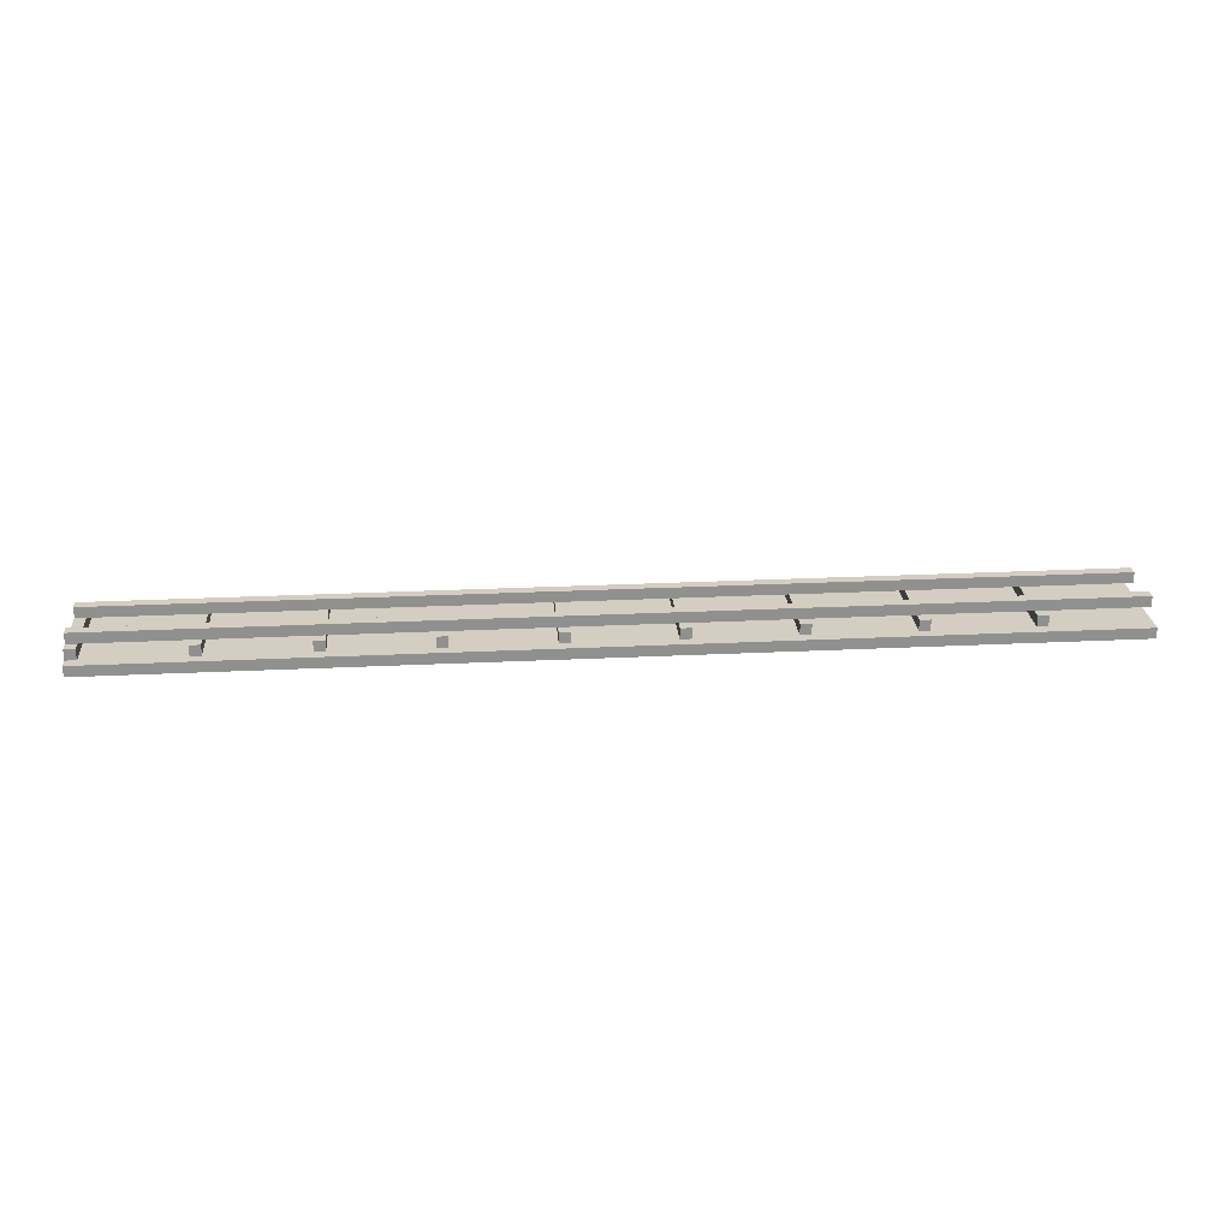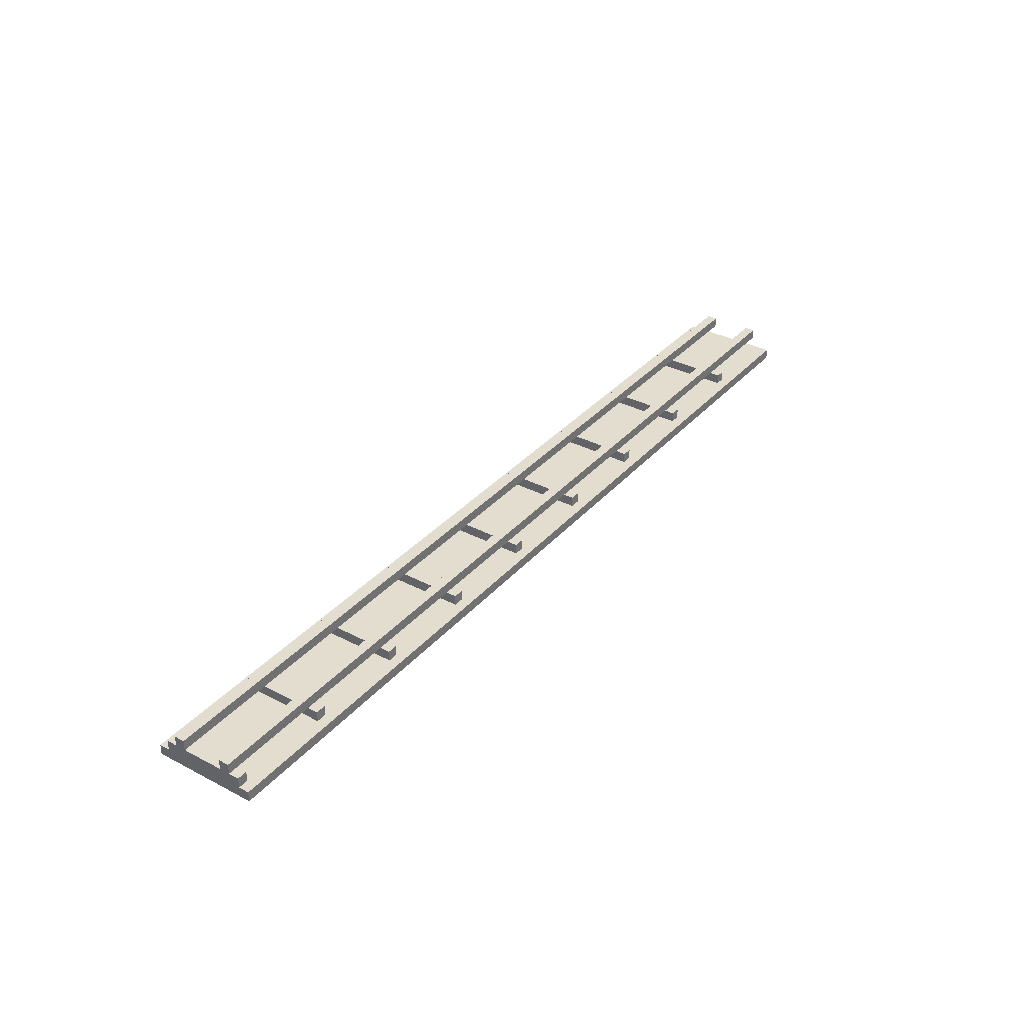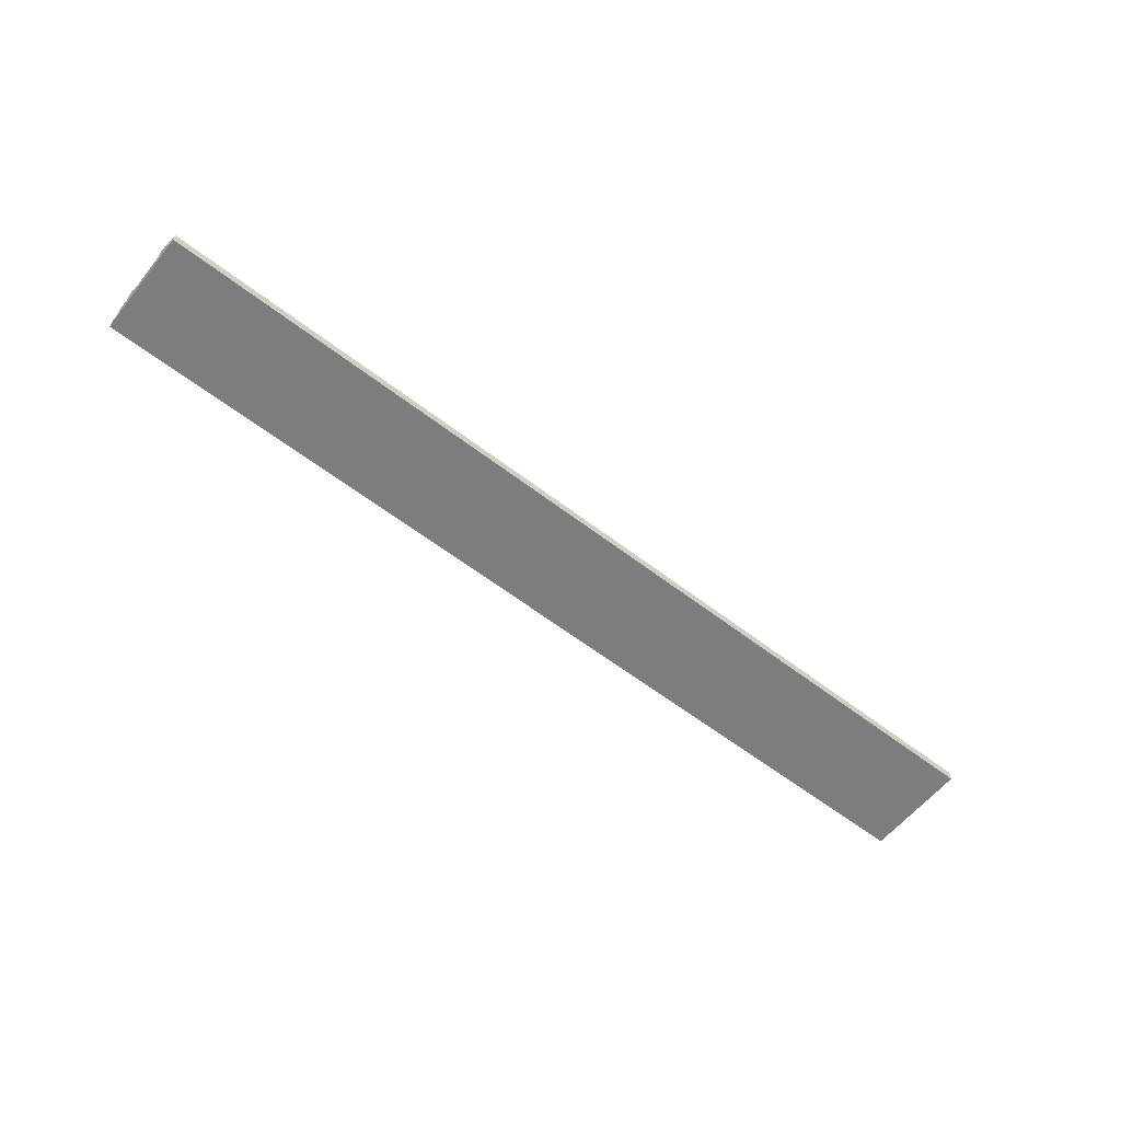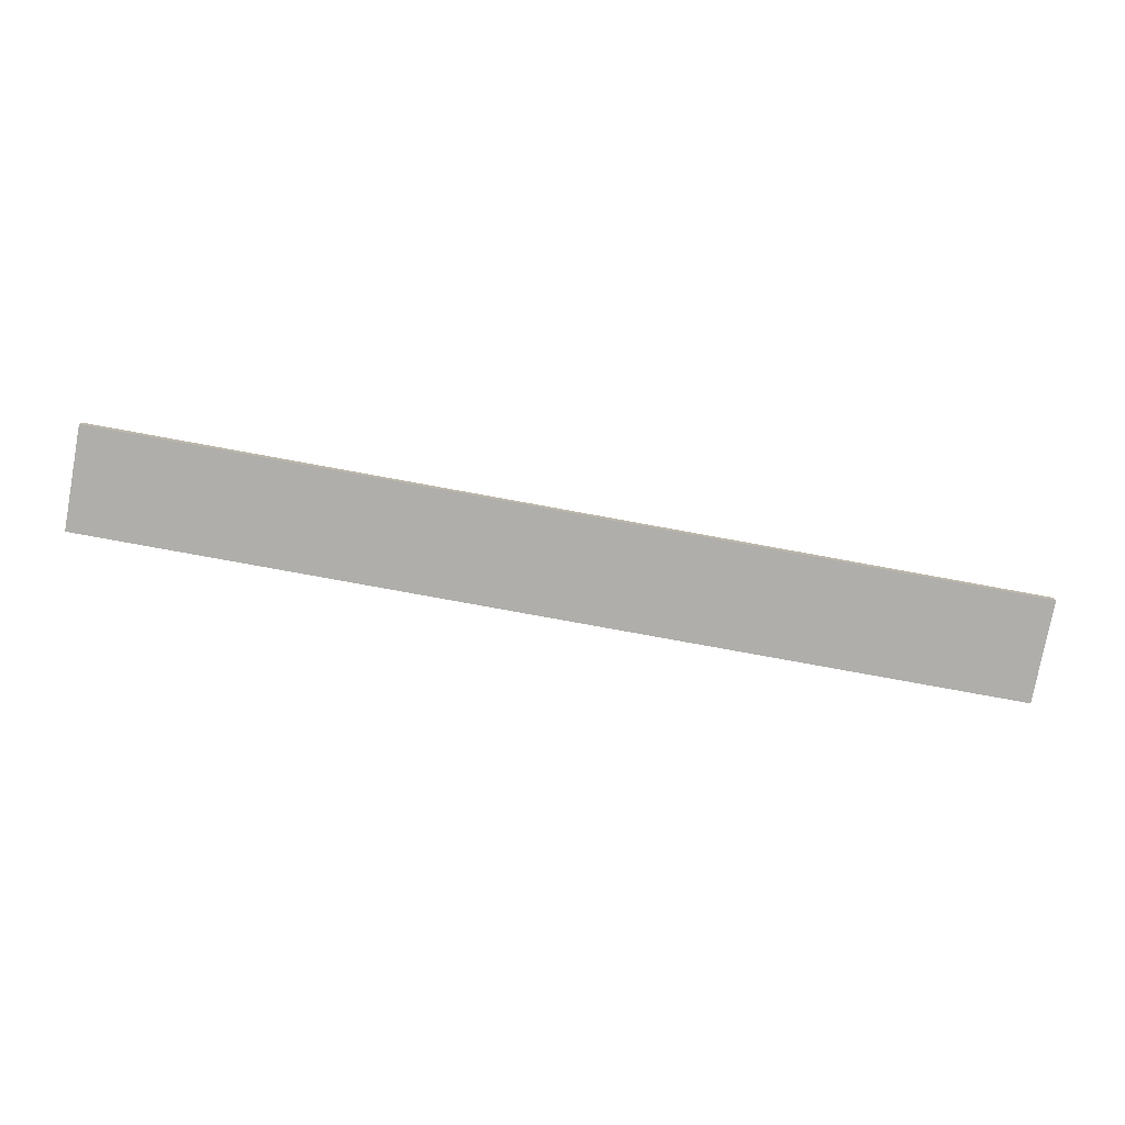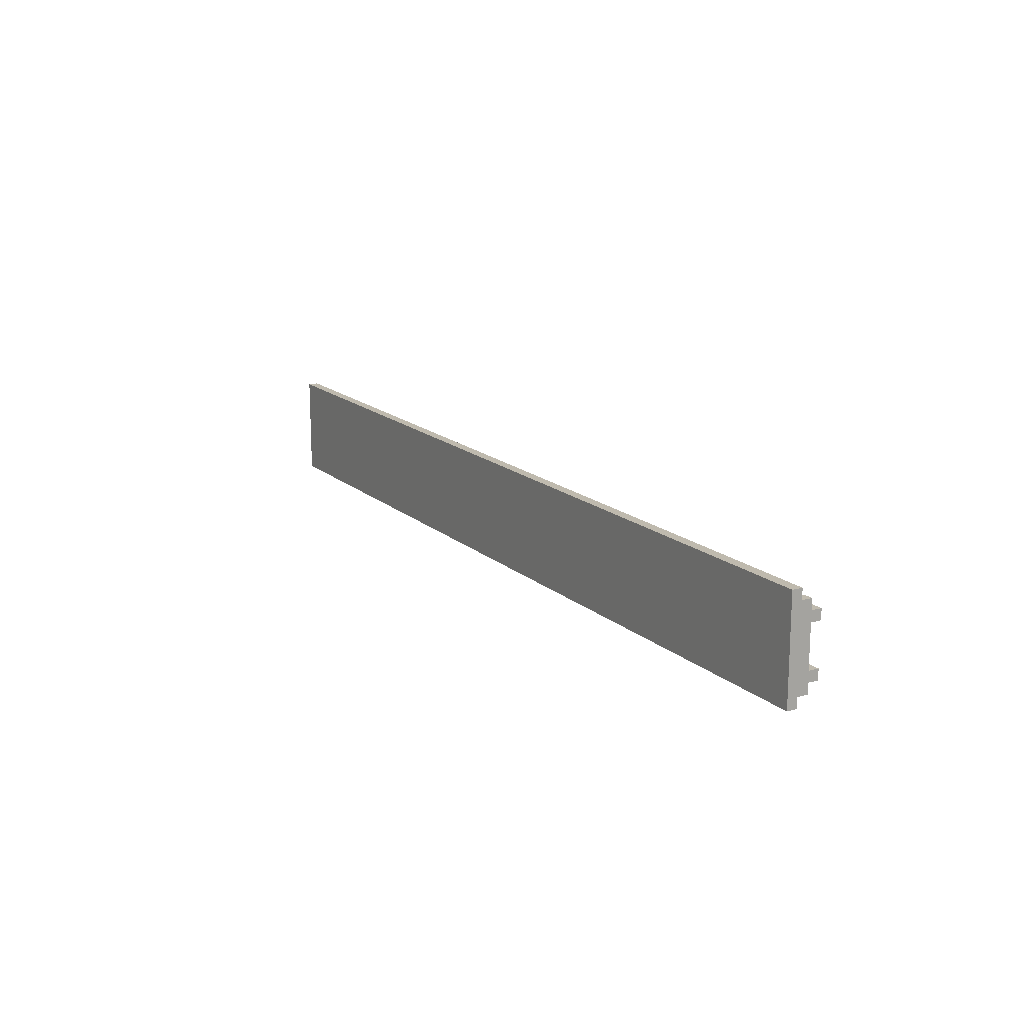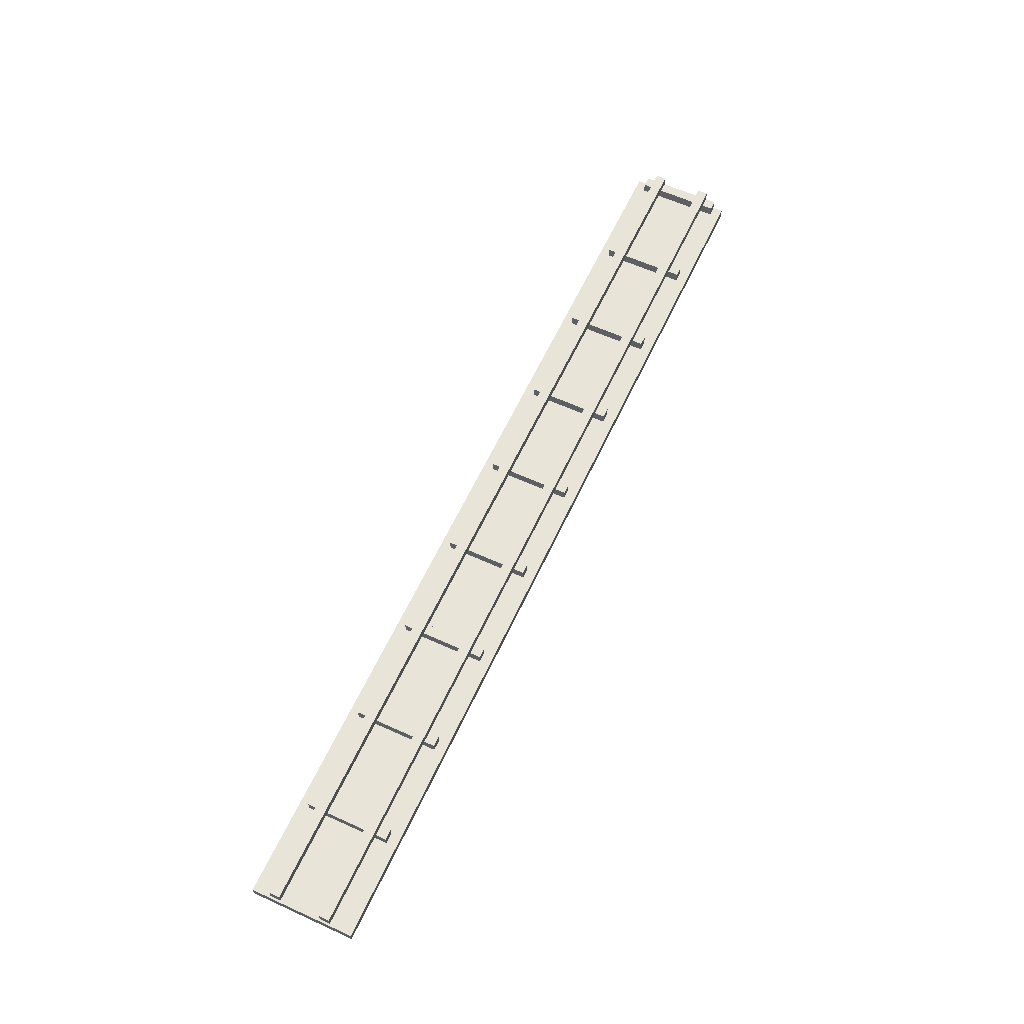
<metadata>
{"format":"obj","ext":"obj","renderer":"f3d","projection":"perspective","resolution":1024,"background":"white","views":[{"elev":24.9,"azim":175.4,"up":"+Y"},{"elev":34.8,"azim":125.0,"up":"+Y"},{"elev":-59.0,"azim":141.5,"up":"+Y"},{"elev":-77.6,"azim":-10.4,"up":"+Y"},{"elev":15.8,"azim":59.6,"up":"+Z"},{"elev":61.3,"azim":-65.1,"up":"+Y"}]}
</metadata>
<code>
v 45 -0.5 -10
v 45 -1.5 -10
v -45 -1.5 -10
v -45 -0.5 -10
v 45 1.5 -8
v 45 0.5 -8
v -45 0.5 -8
v -45 1.5 -8
v 45 1.5 -3
v 45 0.5 -3
v -45 0.5 -3
v -45 1.5 -3
v -35 0.5 -9
v -35 -0.5 -9
v -36 -0.5 -9
v -36 0.5 -9
v -25 0.5 -9
v -25 -0.5 -9
v -26 -0.5 -9
v -26 0.5 -9
v -15 0.5 -9
v -15 -0.5 -9
v -16 -0.5 -9
v -16 0.5 -9
v -5 0.5 -9
v -5 -0.5 -9
v -6 -0.5 -9
v -6 0.5 -9
v 5 0.5 -9
v 5 -0.5 -9
v 4 -0.5 -9
v 4 0.5 -9
v 15 0.5 -9
v 15 -0.5 -9
v 14 -0.5 -9
v 14 0.5 -9
v 25 0.5 -9
v 25 -0.5 -9
v 24 -0.5 -9
v 24 0.5 -9
v 35 0.5 -9
v 35 -0.5 -9
v 34 -0.5 -9
v 34 0.5 -9
v 45 0.5 -9
v 45 -0.5 -9
v 44 -0.5 -9
v 44 0.5 -9
v -45 1.5 -7
v -45 0.5 -7
v 45 0.5 -7
v 45 1.5 -7
v -45 1.5 -2
v -45 0.5 -2
v 45 0.5 -2
v 45 1.5 -2
v -45 -0.5 0
v -45 -1.5 0
v 45 -1.5 0
v 45 -0.5 0
v -36 0.5 -1
v -36 -0.5 -1
v -35 -0.5 -1
v -35 0.5 -1
v -26 0.5 -1
v -26 -0.5 -1
v -25 -0.5 -1
v -25 0.5 -1
v -16 0.5 -1
v -16 -0.5 -1
v -15 -0.5 -1
v -15 0.5 -1
v -6 0.5 -1
v -6 -0.5 -1
v -5 -0.5 -1
v -5 0.5 -1
v 4 0.5 -1
v 4 -0.5 -1
v 5 -0.5 -1
v 5 0.5 -1
v 14 0.5 -1
v 14 -0.5 -1
v 15 -0.5 -1
v 15 0.5 -1
v 24 0.5 -1
v 24 -0.5 -1
v 25 -0.5 -1
v 25 0.5 -1
v 34 0.5 -1
v 34 -0.5 -1
v 35 -0.5 -1
v 35 0.5 -1
v 44 0.5 -1
v 44 -0.5 -1
v 45 -0.5 -1
v 45 0.5 -1
v -45 -0.5 -9
v -45 -0.5 -1
v -36 0.5 -7
v -36 0.5 -3
v -35 0.5 -3
v -35 0.5 -7
v -26 0.5 -7
v -26 0.5 -3
v -25 0.5 -3
v -25 0.5 -7
v -16 0.5 -7
v -16 0.5 -3
v -15 0.5 -3
v -15 0.5 -7
v -6 0.5 -7
v -6 0.5 -3
v -5 0.5 -3
v -5 0.5 -7
v 4 0.5 -7
v 4 0.5 -3
v 5 0.5 -3
v 5 0.5 -7
v 14 0.5 -7
v 14 0.5 -3
v 15 0.5 -3
v 15 0.5 -7
v 24 0.5 -7
v 24 0.5 -3
v 25 0.5 -3
v 25 0.5 -7
v 34 0.5 -7
v 34 0.5 -3
v 35 0.5 -3
v 35 0.5 -7
v 44 0.5 -7
v 44 0.5 -3
v -36 0.5 -8
v -35 0.5 -8
v -26 0.5 -8
v -25 0.5 -8
v -16 0.5 -8
v -15 0.5 -8
v -6 0.5 -8
v -5 0.5 -8
v 4 0.5 -8
v 5 0.5 -8
v 14 0.5 -8
v 15 0.5 -8
v 24 0.5 -8
v 25 0.5 -8
v 34 0.5 -8
v 35 0.5 -8
v 44 0.5 -8
v -36 0.5 -2
v -35 0.5 -2
v -26 0.5 -2
v -25 0.5 -2
v -16 0.5 -2
v -15 0.5 -2
v -6 0.5 -2
v -5 0.5 -2
v 4 0.5 -2
v 5 0.5 -2
v 14 0.5 -2
v 15 0.5 -2
v 24 0.5 -2
v 25 0.5 -2
v 34 0.5 -2
v 35 0.5 -2
v 44 0.5 -2
g Railway
f 1 2 3 4
f 5 6 7 8
f 9 10 11 12
f 13 14 15 16
f 17 18 19 20
f 21 22 23 24
f 25 26 27 28
f 29 30 31 32
f 33 34 35 36
f 37 38 39 40
f 41 42 43 44
f 45 46 47 48
f 49 50 51 52
f 53 54 55 56
f 57 58 59 60
f 61 62 63 64
f 65 66 67 68
f 69 70 71 72
f 73 74 75 76
f 77 78 79 80
f 81 82 83 84
f 85 86 87 88
f 89 90 91 92
f 93 94 95 96
f 4 3 58 57
f 16 15 62 61
f 20 19 66 65
f 24 23 70 69
f 28 27 74 73
f 32 31 78 77
f 36 35 82 81
f 40 39 86 85
f 44 43 90 89
f 48 47 94 93
f 8 7 50 49
f 12 11 54 53
f 60 59 2 1
f 64 63 14 13
f 68 67 18 17
f 72 71 22 21
f 76 75 26 25
f 80 79 30 29
f 84 83 34 33
f 88 87 38 37
f 92 91 42 41
f 96 95 46 45
f 52 51 6 5
f 56 55 10 9
f 97 98 62 15
f 14 63 66 19
f 18 67 70 23
f 22 71 74 27
f 26 75 78 31
f 30 79 82 35
f 34 83 86 39
f 38 87 90 43
f 42 91 94 47
f 99 100 101 102
f 103 104 105 106
f 107 108 109 110
f 111 112 113 114
f 115 116 117 118
f 119 120 121 122
f 123 124 125 126
f 127 128 129 130
f 131 132 10 51
f 4 97 46 1
f 8 49 52 5
f 12 53 56 9
f 98 57 60 95
f 16 133 134 13
f 20 135 136 17
f 24 137 138 21
f 28 139 140 25
f 32 141 142 29
f 36 143 144 33
f 40 145 146 37
f 44 147 148 41
f 48 149 6 45
f 150 61 64 151
f 152 65 68 153
f 154 69 72 155
f 156 73 76 157
f 158 77 80 159
f 160 81 84 161
f 162 85 88 163
f 164 89 92 165
f 166 93 96 55
f 58 3 2 59
f 50 7 133 99
f 102 134 135 103
f 106 136 137 107
f 110 138 139 111
f 114 140 141 115
f 118 142 143 119
f 122 144 145 123
f 126 146 147 127
f 130 148 149 131
f 54 11 100 150
f 151 101 104 152
f 153 105 108 154
f 155 109 112 156
f 157 113 116 158
f 159 117 120 160
f 161 121 124 162
f 163 125 128 164
f 165 129 132 166

</code>
